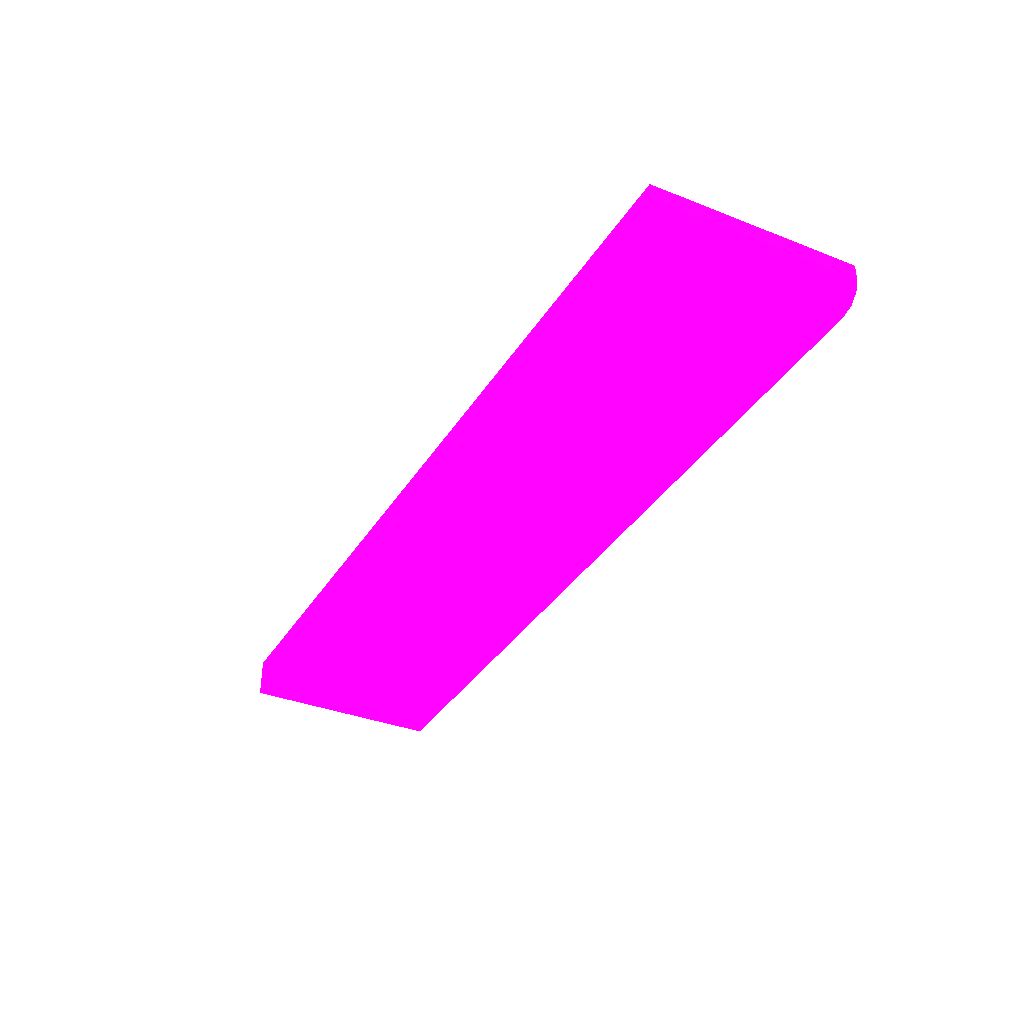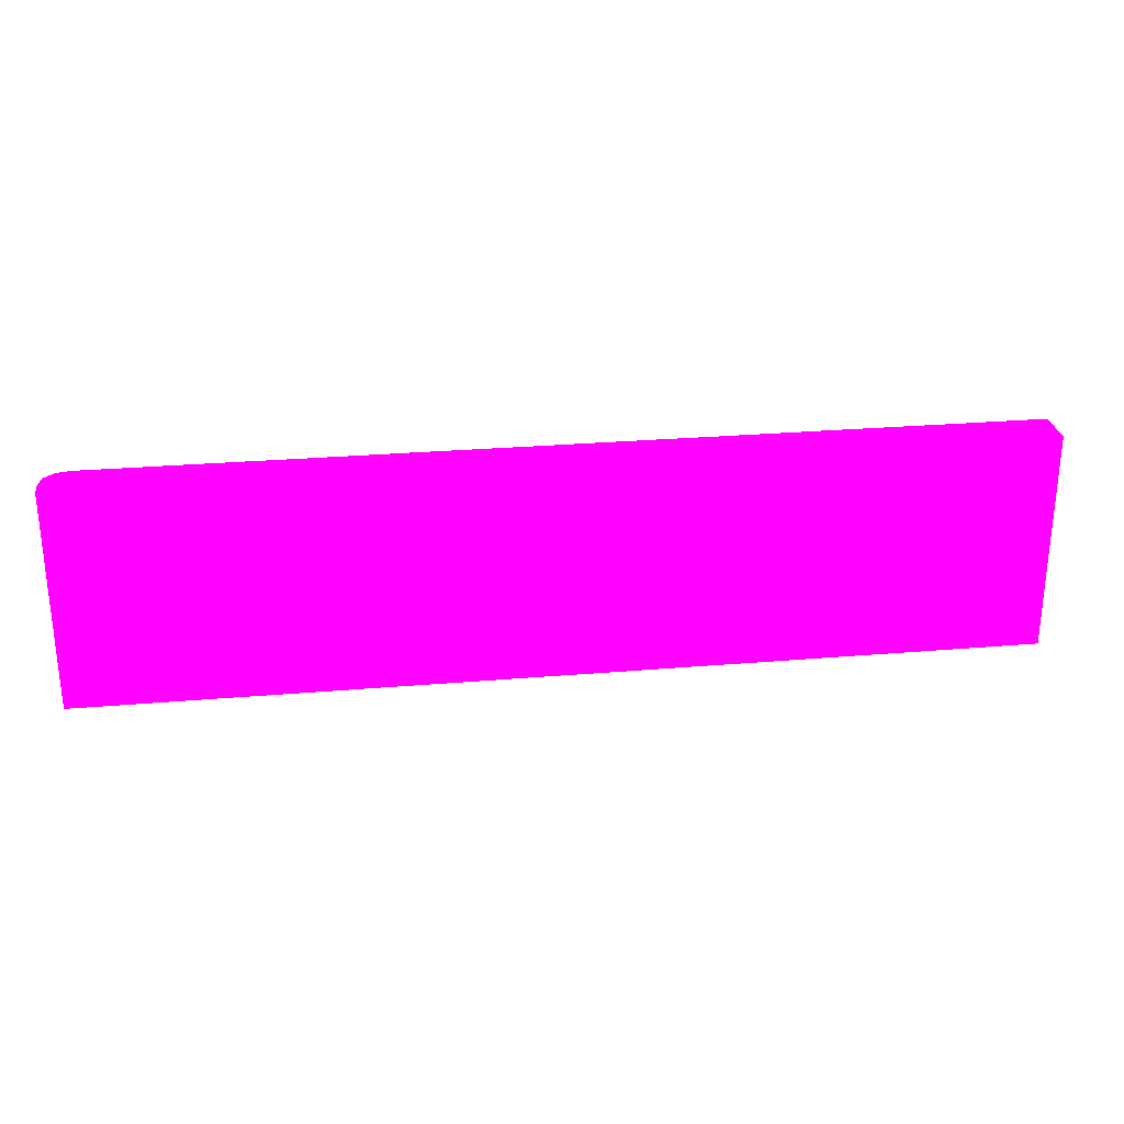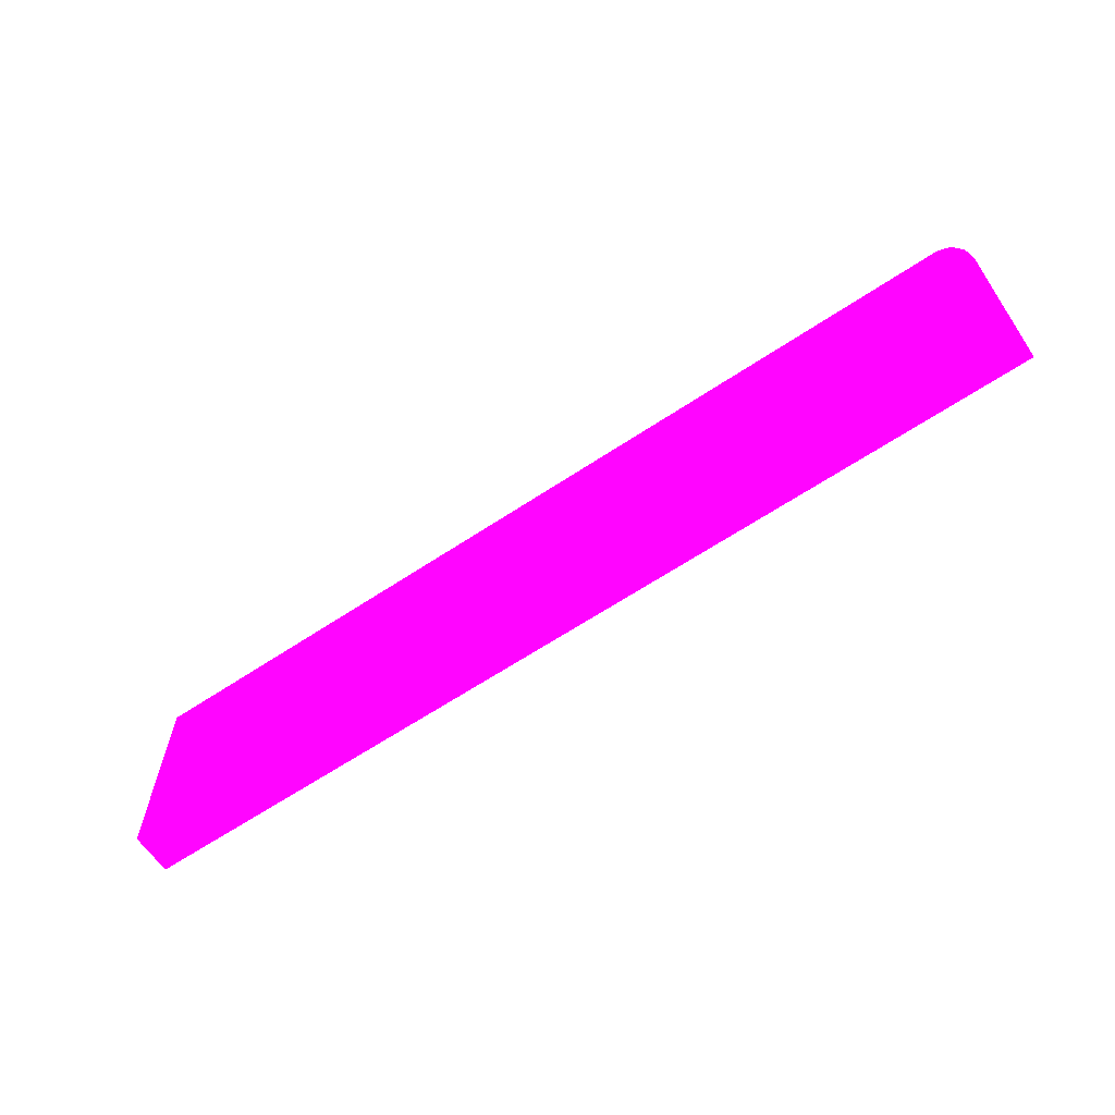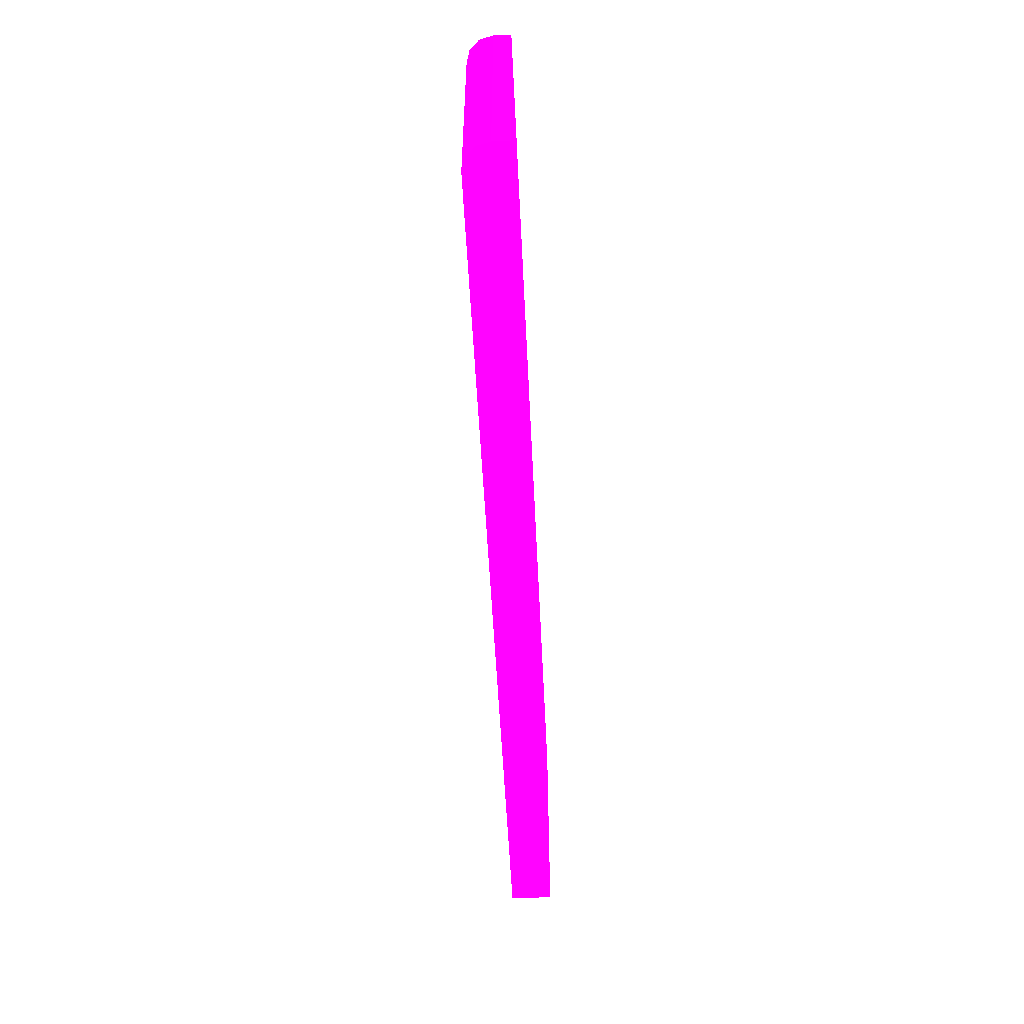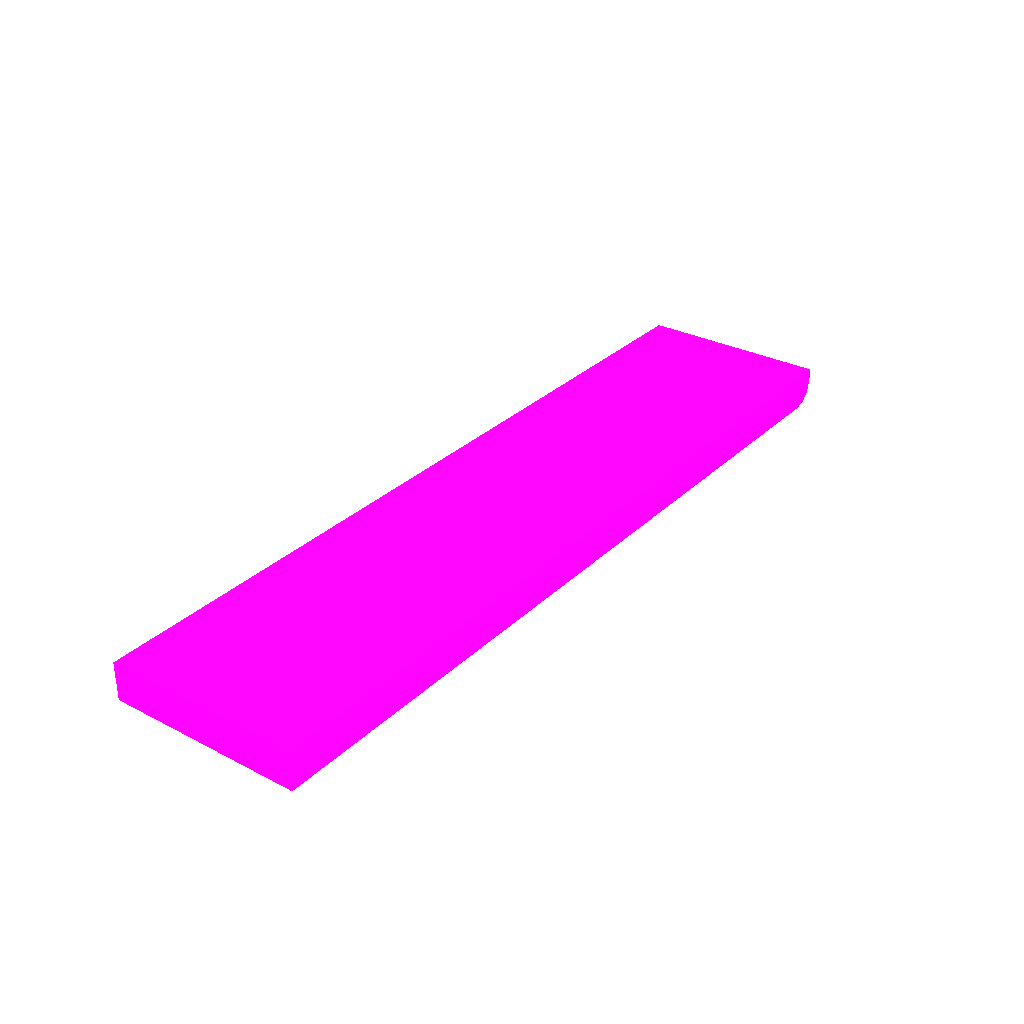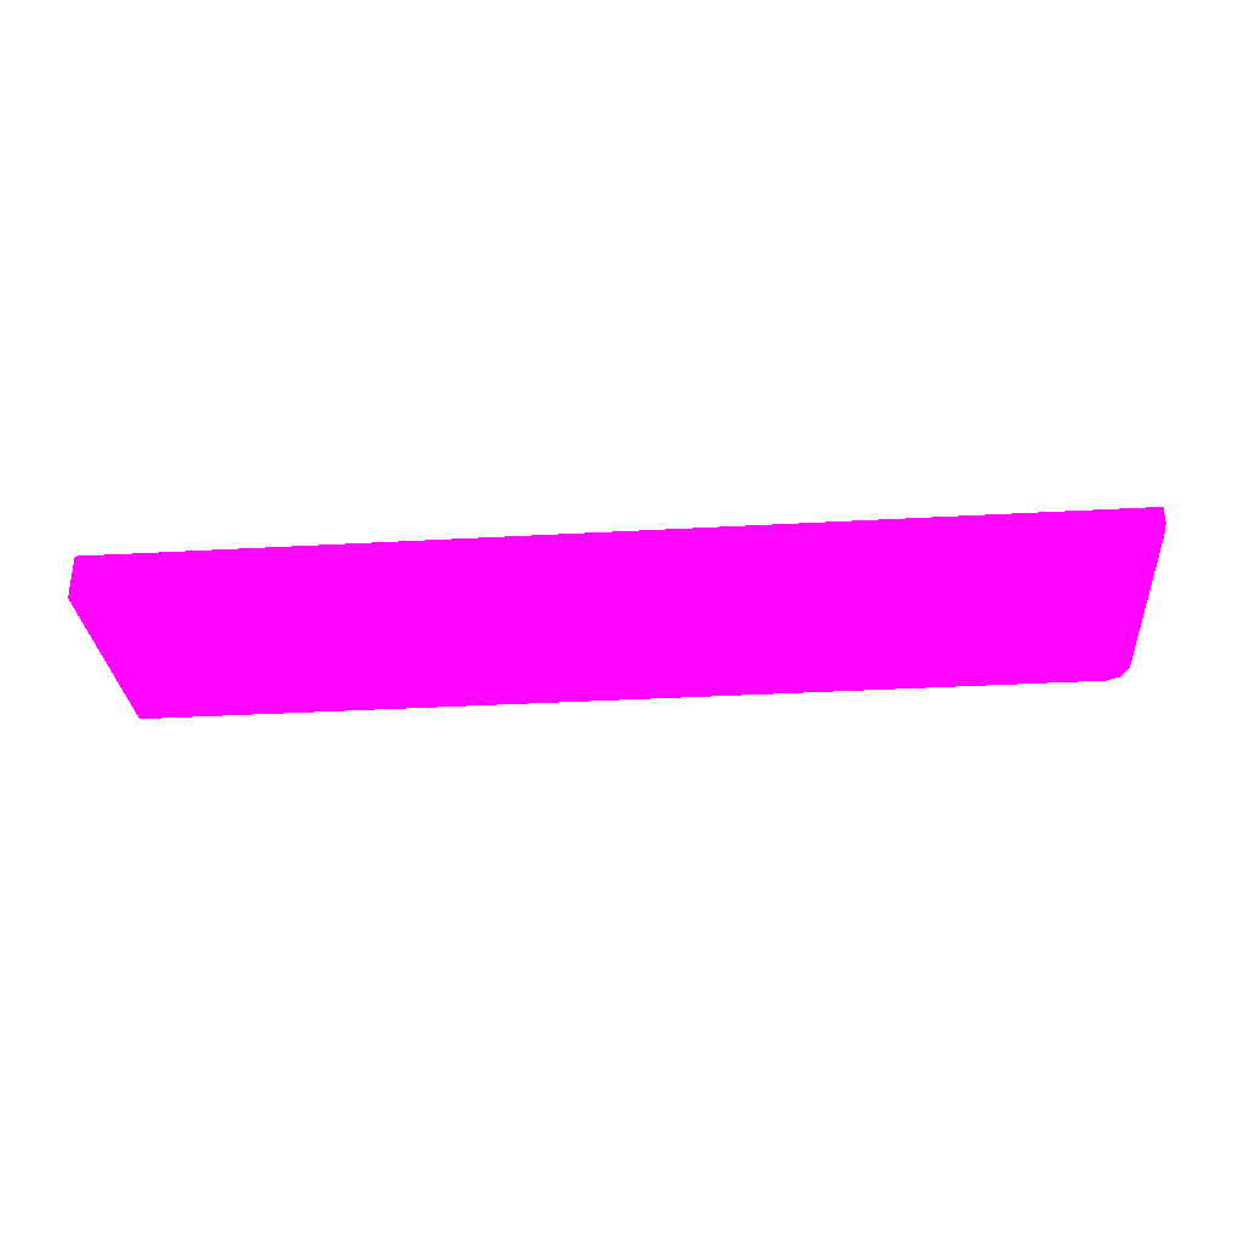
<metadata>
{"format":"obj","ext":"obj","renderer":"f3d","projection":"perspective","resolution":1024,"background":"white","views":[{"elev":-35.1,"azim":62.3,"up":"+Y"},{"elev":26.9,"azim":172.4,"up":"+Z"},{"elev":-63.3,"azim":34.0,"up":"+Z"},{"elev":-52.7,"azim":92.7,"up":"+Z"},{"elev":30.6,"azim":-53.3,"up":"+Y"},{"elev":-31.0,"azim":4.7,"up":"+Y"}]}
</metadata>
<code>
v -1.636 3.15 -2.923 0.9882 0.01176 0.9412
v -1.636 3.15 -1.246 0.9882 0.01176 0.9412
v -1.636 3.476 -2.923 0.9882 0.01176 0.9412
v 5.275 3.15 -2.923 0.9882 0.01176 0.9412
v -1.636 3.476 -1.246 0.9882 0.01176 0.9412
v 5.275 3.15 -1.246 0.9882 0.01176 0.9412
v 5.474 3.476 -2.923 0.9882 0.01176 0.9412
v 5.374 3.177 -2.923 0.9882 0.01176 0.9412
v 5.474 3.476 -1.246 0.9882 0.01176 0.9412
v 5.374 3.177 -1.246 0.9882 0.01176 0.9412
v 5.474 3.35 -2.923 0.9882 0.01176 0.9412
v 5.448 3.25 -2.923 0.9882 0.01176 0.9412
v 5.474 3.35 -1.246 0.9882 0.01176 0.9412
v 5.448 3.25 -1.246 0.9882 0.01176 0.9412
f 1 2 5
f 1 5 3
f 1 3 7
f 1 7 11
f 1 11 12
f 1 12 8
f 1 8 4
f 1 4 6
f 1 6 2
f 2 6 10
f 2 10 14
f 2 14 13
f 2 13 9
f 2 9 5
f 3 5 9
f 3 9 7
f 4 8 10
f 4 10 6
f 7 9 13
f 7 13 11
f 8 12 14
f 8 14 10
f 11 13 14
f 11 14 12

</code>
